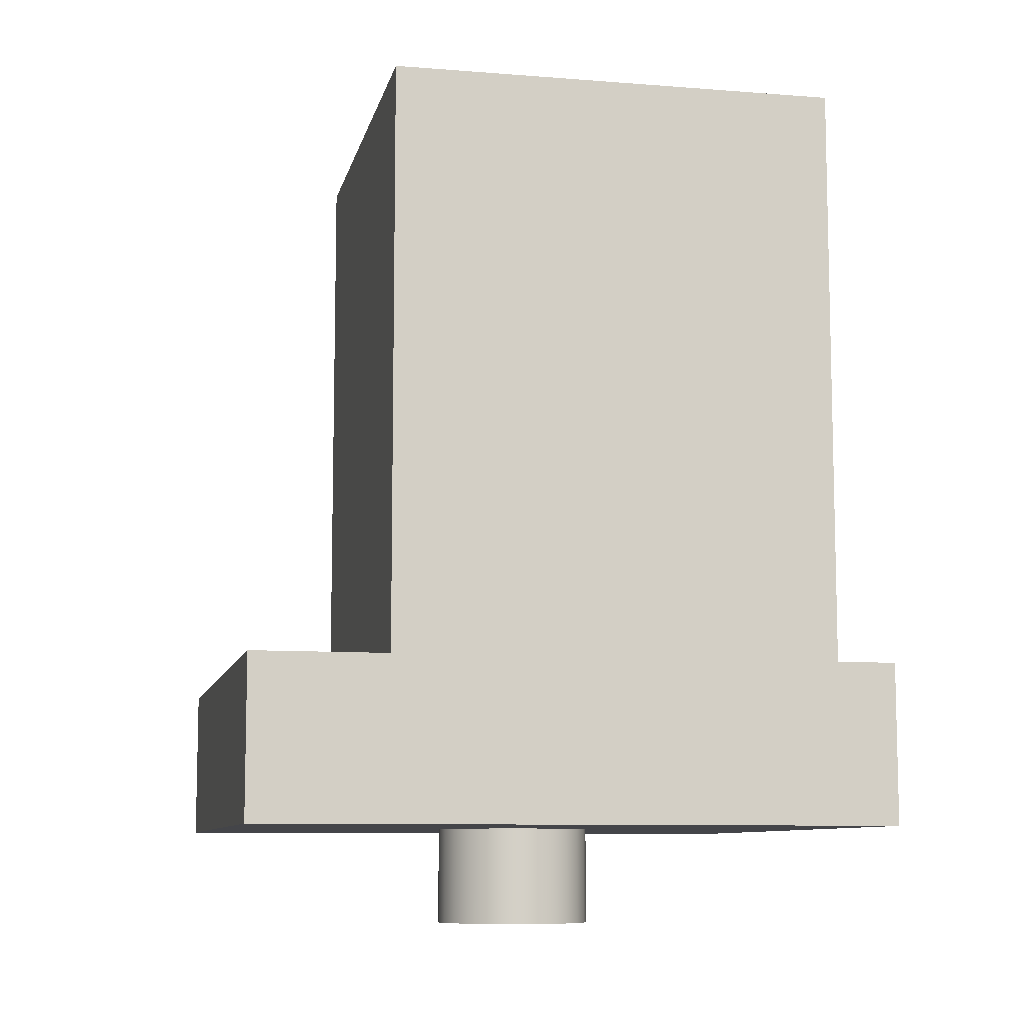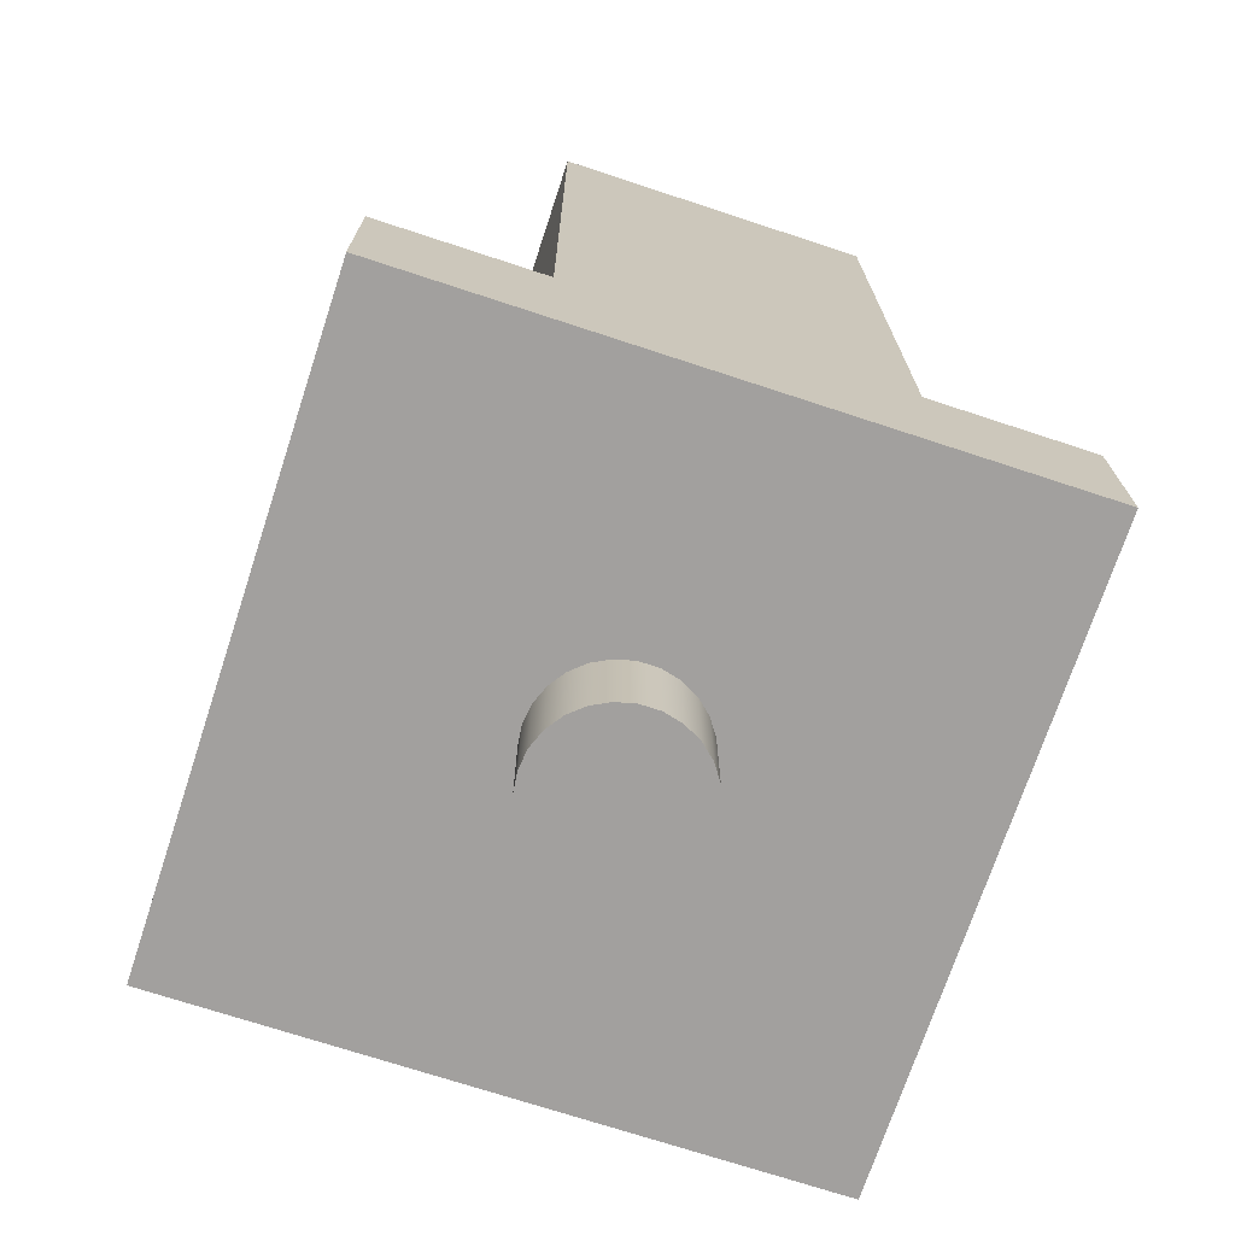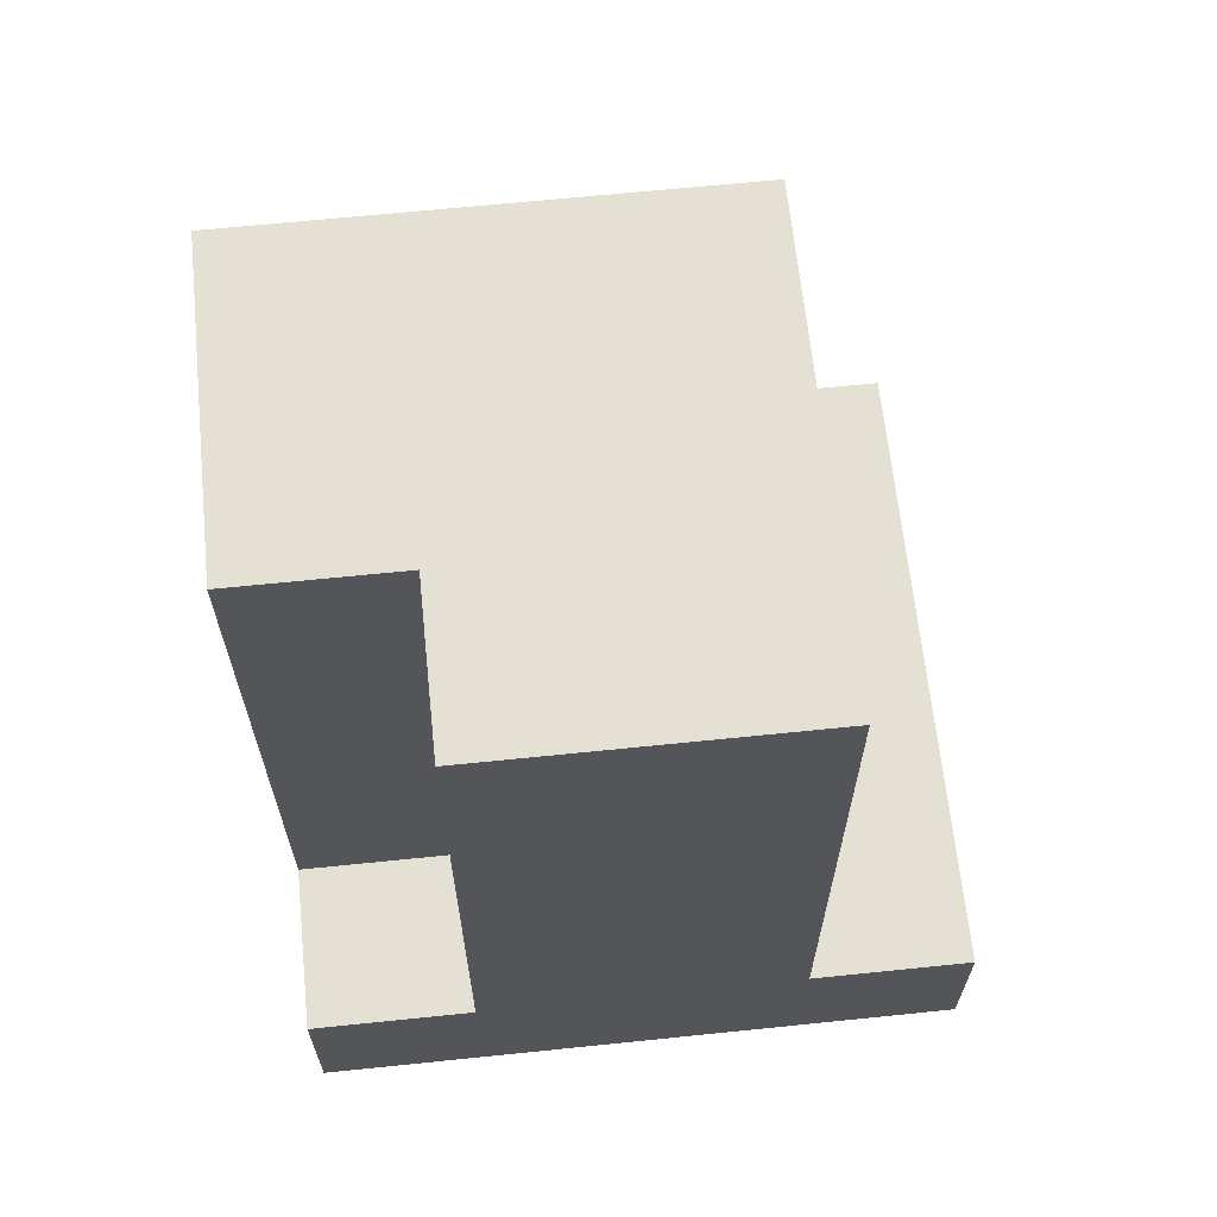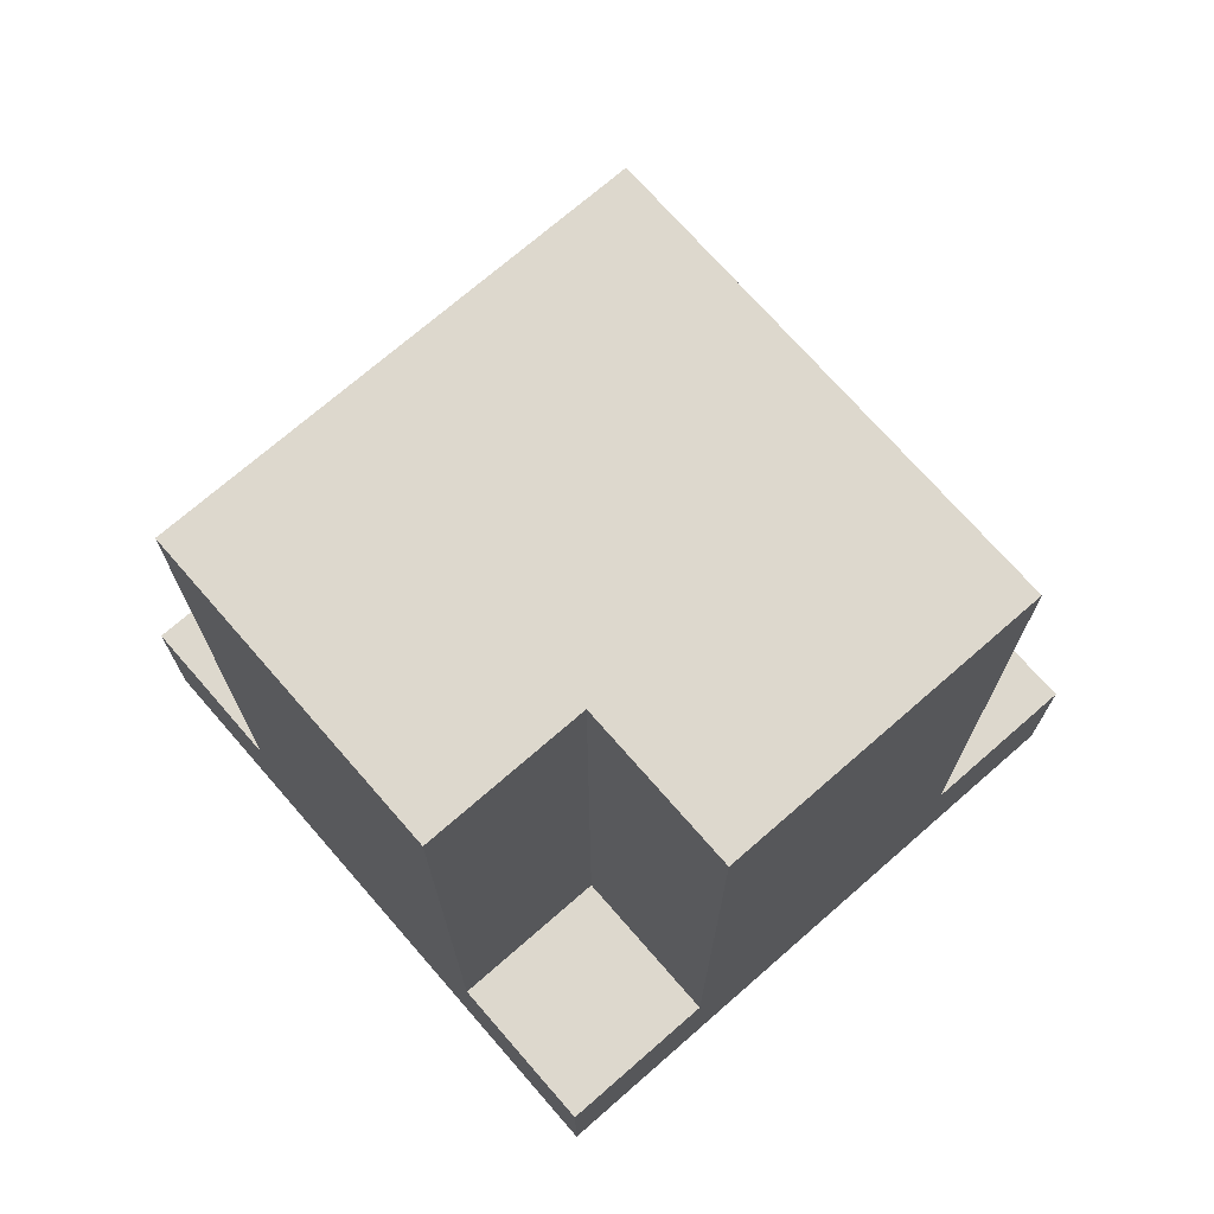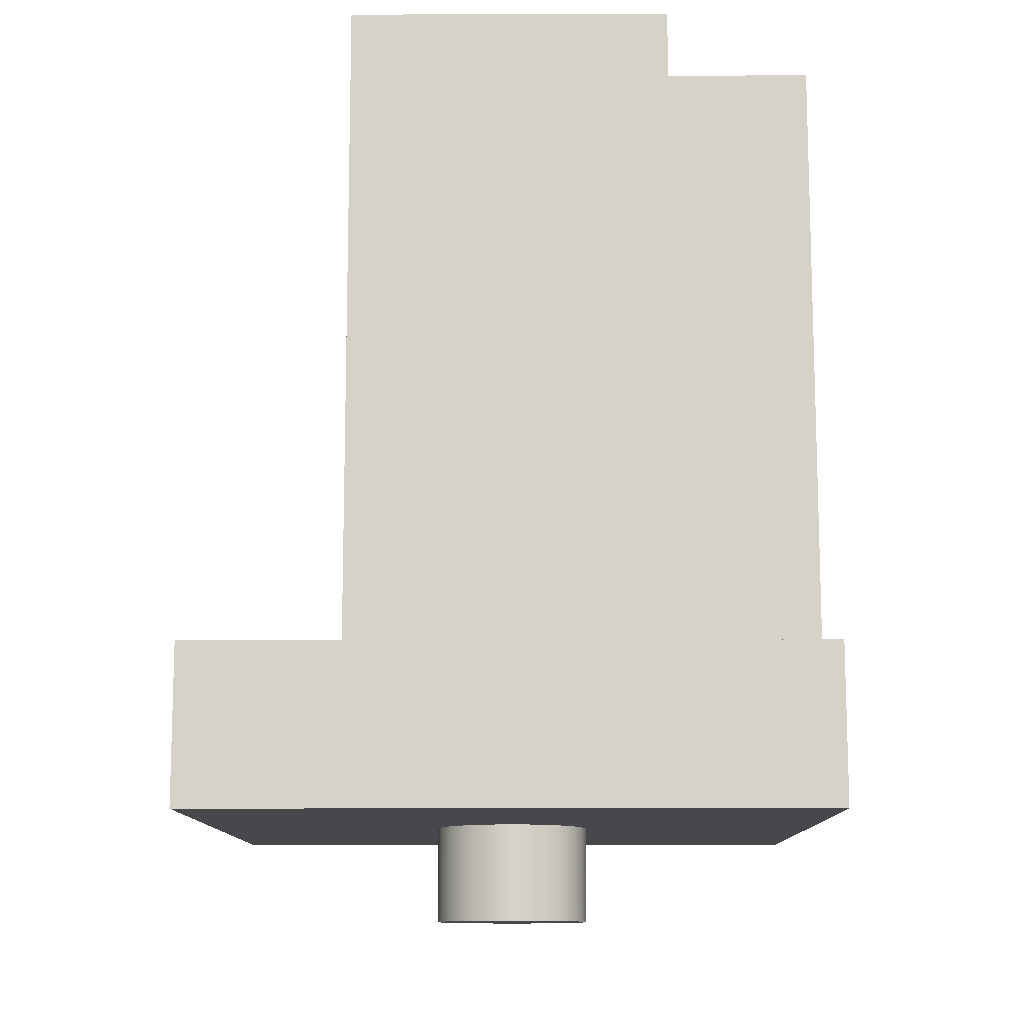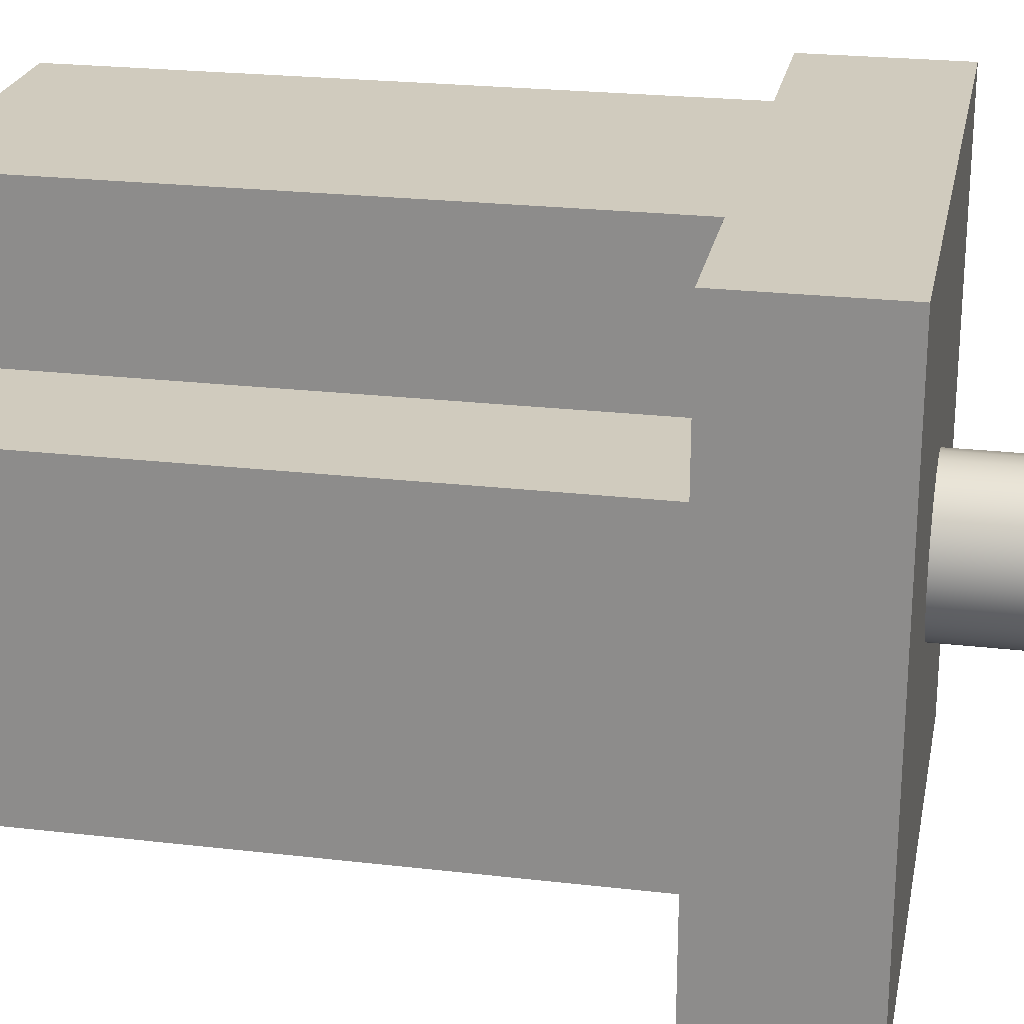
<metadata>
{"format":"obj","ext":"obj","renderer":"f3d","projection":"perspective","resolution":1024,"background":"white","views":[{"elev":-9.0,"azim":168.0,"up":"+Y"},{"elev":-71.9,"azim":-18.2,"up":"+Y"},{"elev":65.2,"azim":-5.9,"up":"+Y"},{"elev":72.1,"azim":-41.1,"up":"+Y"},{"elev":-11.6,"azim":-89.5,"up":"+Y"},{"elev":23.5,"azim":-78.9,"up":"+Z"}]}
</metadata>
<code>
v -0.635 0.635 0.635
v -1.27 0.635 0.635
v -1.27 0.635 1.27
v -0.635 0.635 1.27
v -1.27 0.635 -0.635
v 0.635 0.635 -0.635
v 0.635 0.635 1.27
v 1.27 0.635 1.27
v 1.27 0.635 -1.27
v -1.27 0.635 -1.27
v 1.27 0 -1.27
v -1.27 0 -1.27
v -1.27 0.635 -1.27
v 1.27 0.635 -1.27
v 1.27 0 1.27
v 1.27 0 -1.27
v 1.27 0.635 -1.27
v 1.27 0.635 1.27
v -1.27 0.635 0.635
v -1.27 3.175 0.635
v -1.27 3.175 -0.635
v -1.27 0.635 -0.635
v -1.27 0.635 -1.27
v -1.27 0 -1.27
v -1.27 0 1.27
v -1.27 0.635 1.27
v -1.27 0.635 0.635
v -0.635 0.635 0.635
v -0.635 3.175 0.635
v -1.27 3.175 0.635
v -0.635 0.635 0.635
v -0.635 0.635 1.27
v -0.635 3.175 1.27
v -0.635 3.175 0.635
v -0.3175 -0.3937 3.888e-17
v -0.3083 -0.3937 0.07598
v -0.2811 -0.3937 0.1475
v -0.2377 -0.3937 0.2105
v -0.1804 -0.3937 0.2613
v -0.1126 -0.3937 0.2969
v -0.03827 -0.3937 0.3152
v 0.03827 -0.3937 0.3152
v 0.1126 -0.3937 0.2969
v 0.1804 -0.3937 0.2613
v 0.2377 -0.3937 0.2105
v 0.2811 -0.3937 0.1475
v 0.3083 -0.3937 0.07598
v 0.3175 -0.3937 0
v 0.3083 -0.3937 -0.07598
v 0.2811 -0.3937 -0.1475
v 0.2377 -0.3937 -0.2105
v 0.1804 -0.3937 -0.2613
v 0.1126 -0.3937 -0.2969
v 0.03827 -0.3937 -0.3152
v -0.03827 -0.3937 -0.3152
v -0.1126 -0.3937 -0.2969
v -0.1804 -0.3937 -0.2613
v -0.2377 -0.3937 -0.2105
v -0.2811 -0.3937 -0.1475
v -0.3083 -0.3937 -0.07598
v -0.3175 0 3.888e-17
v -0.3083 0 -0.07598
v -0.2811 0 -0.1475
v -0.2377 0 -0.2105
v -0.1804 0 -0.2613
v -0.1126 0 -0.2969
v -0.03827 0 -0.3152
v 0.03827 0 -0.3152
v 0.1126 0 -0.2969
v 0.1804 0 -0.2613
v 0.2377 0 -0.2105
v 0.2811 0 -0.1475
v 0.3083 0 -0.07598
v 0.3175 0 0
v 0.3083 0 0.07598
v 0.2811 0 0.1475
v 0.2377 0 0.2105
v 0.1804 0 0.2613
v 0.1126 0 0.2969
v 0.03827 0 0.3152
v -0.03827 0 0.3152
v -0.1126 0 0.2969
v -0.1804 0 0.2613
v -0.2377 0 0.2105
v -0.2811 0 0.1475
v -0.3083 0 0.07598
v -0.3175 0 3.888e-17
v -0.3175 -0.3937 3.888e-17
v -0.3175 -0.3937 3.888e-17
v -0.3083 -0.3937 -0.07598
v -0.2811 -0.3937 -0.1475
v -0.2377 -0.3937 -0.2105
v -0.1804 -0.3937 -0.2613
v -0.1126 -0.3937 -0.2969
v -0.03827 -0.3937 -0.3152
v 0.03827 -0.3937 -0.3152
v 0.1126 -0.3937 -0.2969
v 0.1804 -0.3937 -0.2613
v 0.2377 -0.3937 -0.2105
v 0.2811 -0.3937 -0.1475
v 0.3083 -0.3937 -0.07598
v 0.3175 -0.3937 0
v 0.3083 -0.3937 0.07598
v 0.2811 -0.3937 0.1475
v 0.2377 -0.3937 0.2105
v 0.1804 -0.3937 0.2613
v 0.1126 -0.3937 0.2969
v 0.03827 -0.3937 0.3152
v -0.03827 -0.3937 0.3152
v -0.1126 -0.3937 0.2969
v -0.1804 -0.3937 0.2613
v -0.2377 -0.3937 0.2105
v -0.2811 -0.3937 0.1475
v -0.3083 -0.3937 0.07598
v 0.635 0.635 -0.635
v -1.27 0.635 -0.635
v -1.27 3.175 -0.635
v 0.635 3.175 -0.635
v 0.635 0.635 1.27
v 0.635 0.635 -0.635
v 0.635 3.175 -0.635
v 0.635 3.175 1.27
v 0.635 0.635 1.27
v 0.635 3.175 1.27
v -0.635 3.175 1.27
v -0.635 0.635 1.27
v -1.27 0.635 1.27
v -1.27 0 1.27
v 1.27 0 1.27
v 1.27 0.635 1.27
v -1.27 3.175 0.635
v -0.635 3.175 0.635
v -0.635 3.175 1.27
v 0.635 3.175 1.27
v 0.635 3.175 -0.635
v -1.27 3.175 -0.635
v -0.3175 0 3.888e-17
v -0.3083 0 0.07598
v -0.2811 0 0.1475
v -0.2377 0 0.2105
v -0.1804 0 0.2613
v -0.1126 0 0.2969
v -0.03827 0 0.3152
v 0.03827 0 0.3152
v 0.1126 0 0.2969
v 0.1804 0 0.2613
v 0.2377 0 0.2105
v 0.2811 0 0.1475
v 0.3083 0 0.07598
v 0.3175 0 0
v 0.3083 0 -0.07598
v 0.2811 0 -0.1475
v 0.2377 0 -0.2105
v 0.1804 0 -0.2613
v 0.1126 0 -0.2969
v 0.03827 0 -0.3152
v -0.03827 0 -0.3152
v -0.1126 0 -0.2969
v -0.1804 0 -0.2613
v -0.2377 0 -0.2105
v -0.2811 0 -0.1475
v -0.3083 0 -0.07598
v -1.27 0 1.27
v -1.27 0 -1.27
v 1.27 0 -1.27
v 1.27 0 1.27
g c0e23118-e364-11ea-a046-54bf646e7e1f
f 1 2 4
f 4 2 3
g c0e872f6-e364-11ea-b06a-54bf646e7e1f
f 5 6 10
f 10 6 9
f 9 6 8
f 8 6 7
g c0f0feee-e364-11ea-8e5b-54bf646e7e1f
f 11 12 14
f 14 12 13
g c0f7196e-e364-11ea-941c-54bf646e7e1f
f 15 16 18
f 18 16 17
g bf640d18-e364-11ea-bd0a-54bf646e7e1f
f 20 21 19
f 19 21 22
f 19 22 25
f 25 22 24
f 24 22 23
f 25 26 19
g bfb05b42-e364-11ea-850c-54bf646e7e1f
f 27 28 30
f 30 28 29
g bfabc730-e364-11ea-96de-54bf646e7e1f
f 31 32 34
f 34 32 33
g c049e262-e364-11ea-a5f5-54bf646e7e1f
f 36 86 35
f 35 86 87
f 88 61 60
f 60 61 62
f 60 62 59
f 59 62 63
f 59 63 58
f 58 63 64
f 58 64 57
f 57 64 65
f 57 65 56
f 56 65 66
f 56 66 55
f 55 66 67
f 55 67 54
f 54 67 68
f 54 68 53
f 53 68 69
f 53 69 52
f 52 69 70
f 52 70 51
f 51 70 71
f 51 71 50
f 50 71 72
f 50 72 49
f 49 72 73
f 49 73 48
f 48 73 74
f 48 74 47
f 47 74 75
f 47 75 46
f 46 75 76
f 46 76 45
f 45 76 77
f 45 77 44
f 44 77 78
f 44 78 43
f 43 78 79
f 43 79 42
f 42 79 80
f 42 80 41
f 41 80 81
f 41 81 40
f 40 81 82
f 40 82 39
f 39 82 83
f 39 83 38
f 38 83 84
f 38 84 37
f 37 84 85
f 37 85 36
f 36 85 86
g c04ffd1c-e364-11ea-b203-54bf646e7e1f
f 90 101 89
f 89 101 102
f 89 102 114
f 114 102 103
f 114 103 113
f 113 103 104
f 113 104 112
f 112 104 105
f 112 105 111
f 111 105 106
f 111 106 110
f 110 106 107
f 110 107 109
f 109 107 108
f 101 90 100
f 100 90 91
f 100 91 99
f 99 91 92
f 99 92 98
f 98 92 93
f 98 93 97
f 97 93 94
f 97 94 96
f 96 94 95
g bf6804c6-e364-11ea-91f3-54bf646e7e1f
f 115 116 118
f 118 116 117
g bfa2c626-e364-11ea-9100-54bf646e7e1f
f 119 120 122
f 122 120 121
g bfa7335e-e364-11ea-a835-54bf646e7e1f
f 124 125 123
f 123 125 126
f 123 126 129
f 129 126 128
f 128 126 127
f 129 130 123
g bfec7c62-e364-11ea-bb3b-54bf646e7e1f
f 131 132 136
f 136 132 135
f 135 132 134
f 134 132 133
g bff27006-e364-11ea-96dd-54bf646e7e1f
f 138 163 137
f 137 163 164
f 137 164 162
f 162 164 161
f 161 164 160
f 160 164 159
f 159 164 158
f 158 164 157
f 157 164 165
f 157 165 156
f 156 165 155
f 155 165 154
f 154 165 153
f 153 165 152
f 152 165 151
f 151 165 150
f 150 165 166
f 150 166 149
f 149 166 148
f 148 166 147
f 147 166 146
f 146 166 145
f 145 166 144
f 144 166 163
f 144 163 143
f 143 163 142
f 142 163 141
f 141 163 140
f 140 163 139
f 139 163 138

</code>
